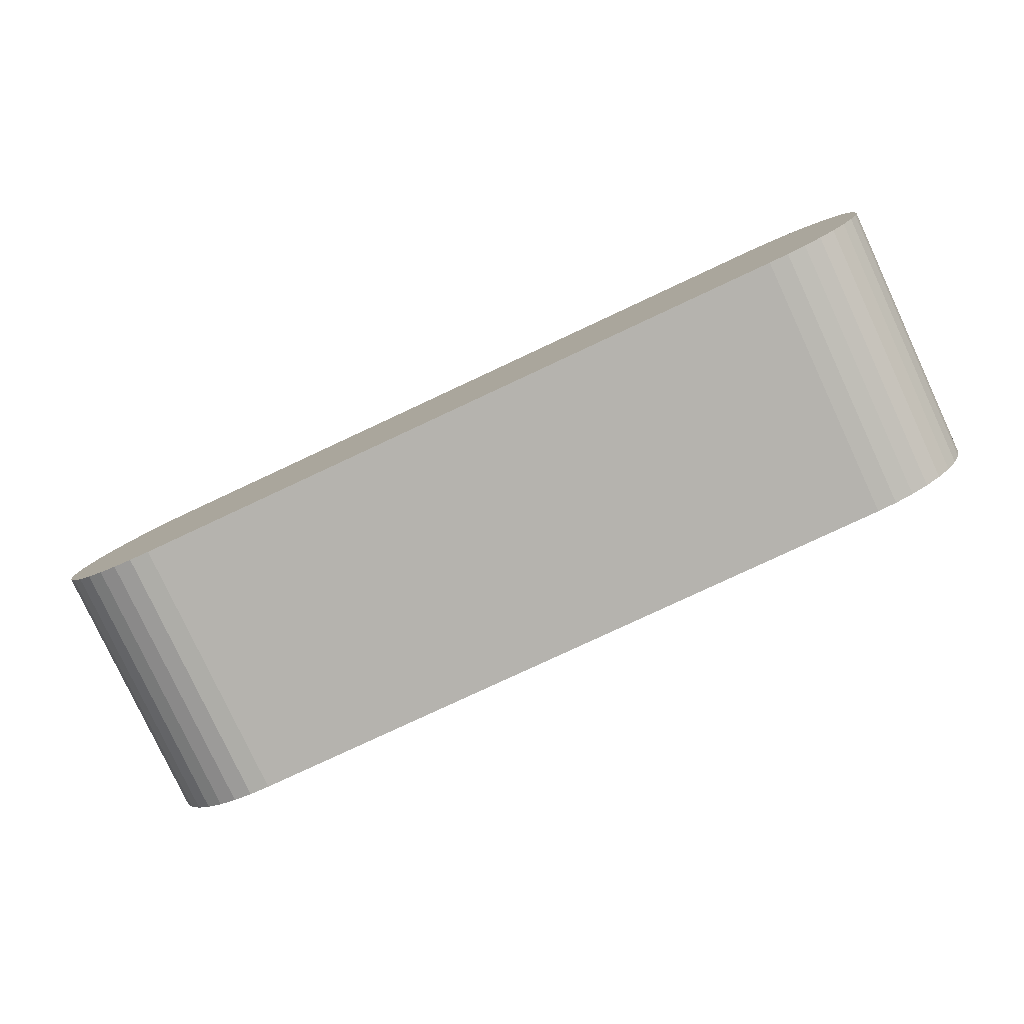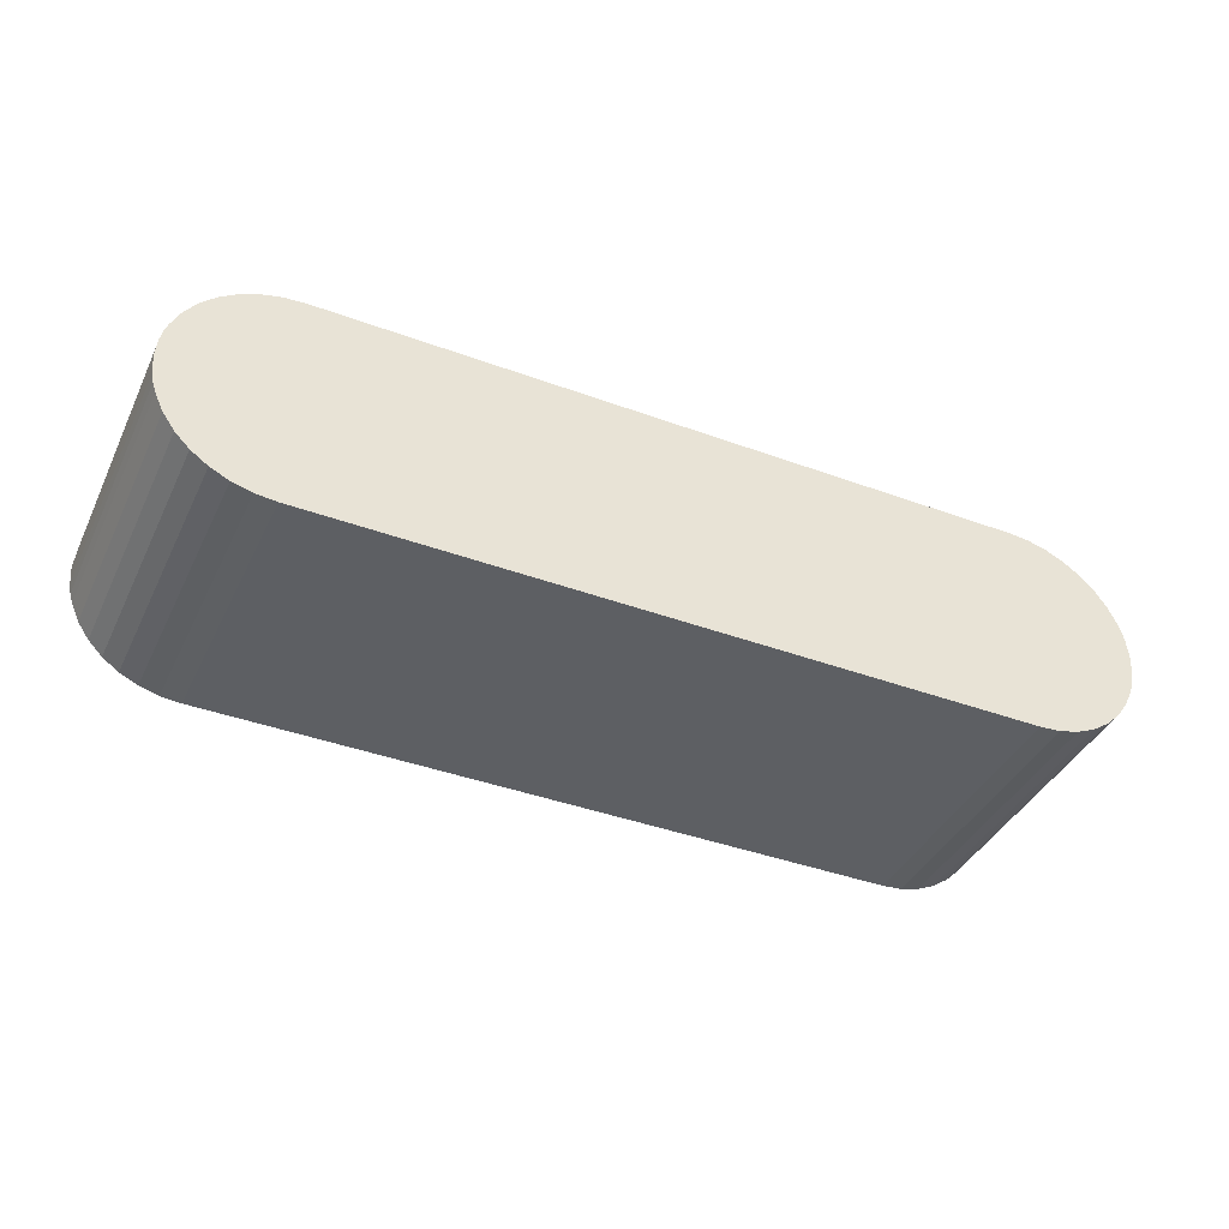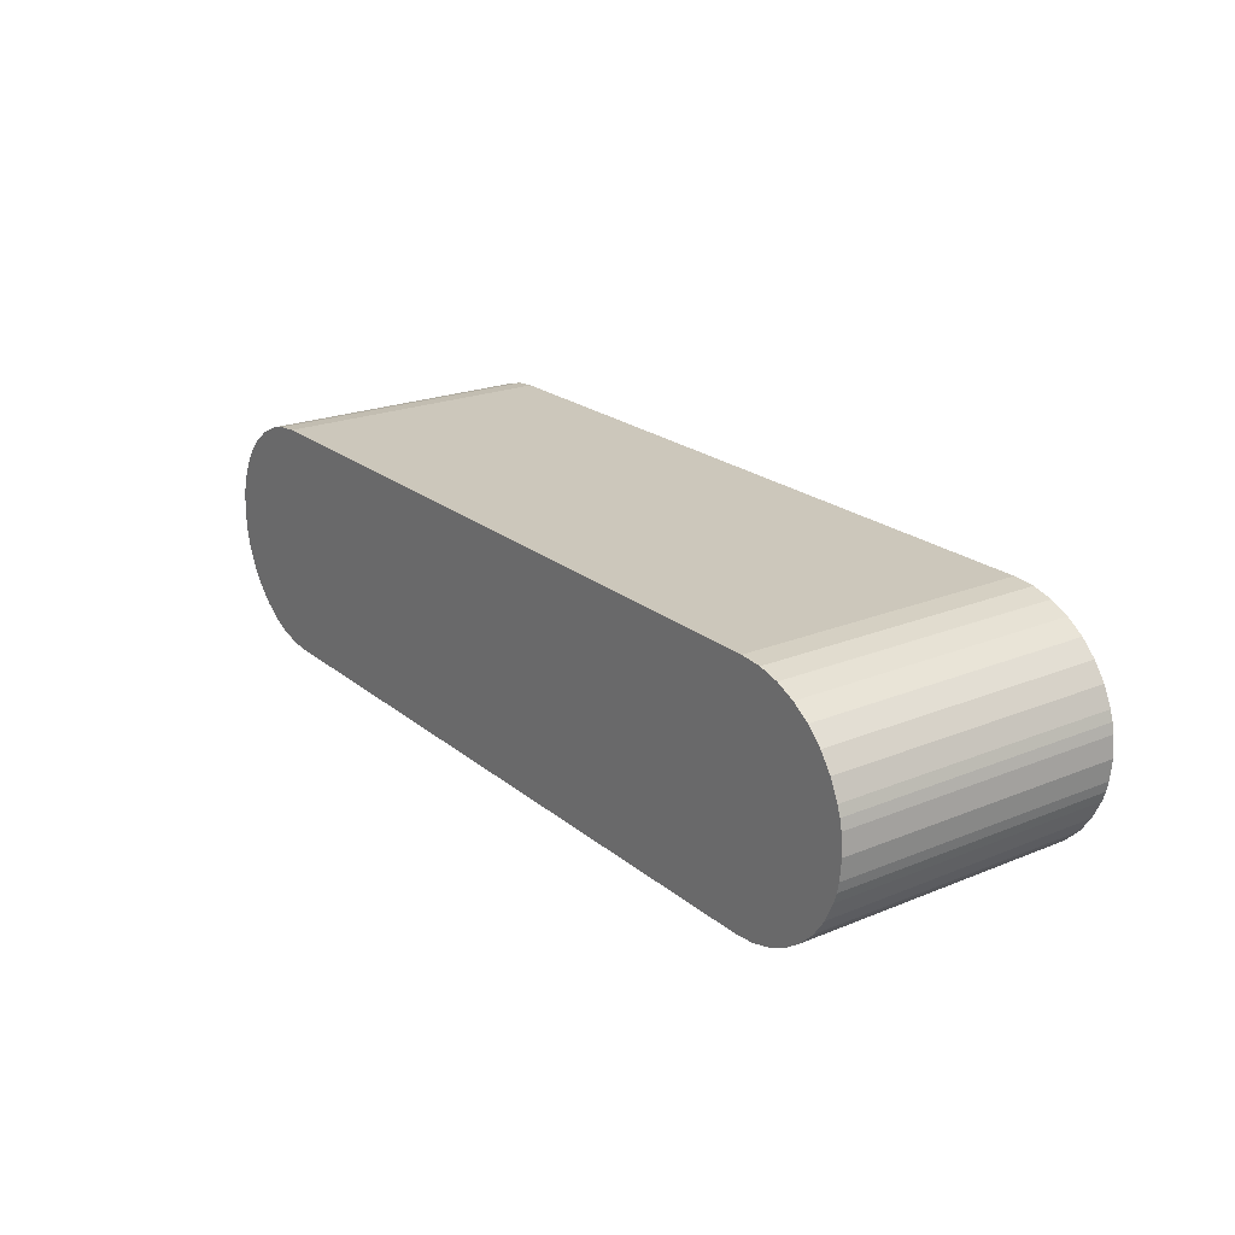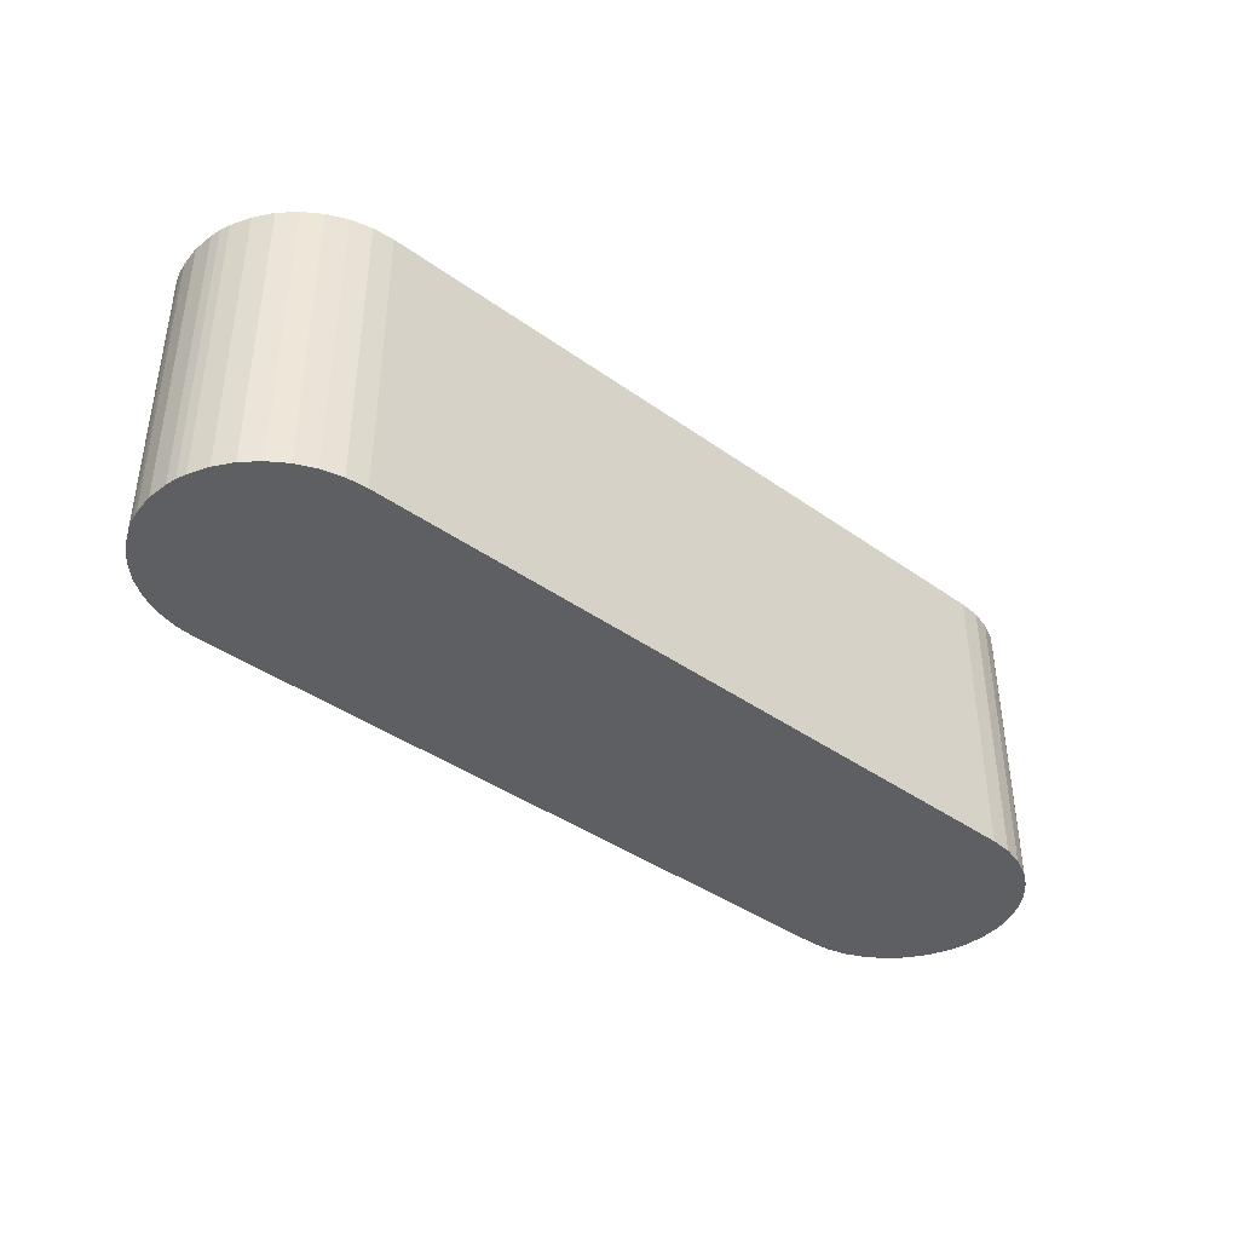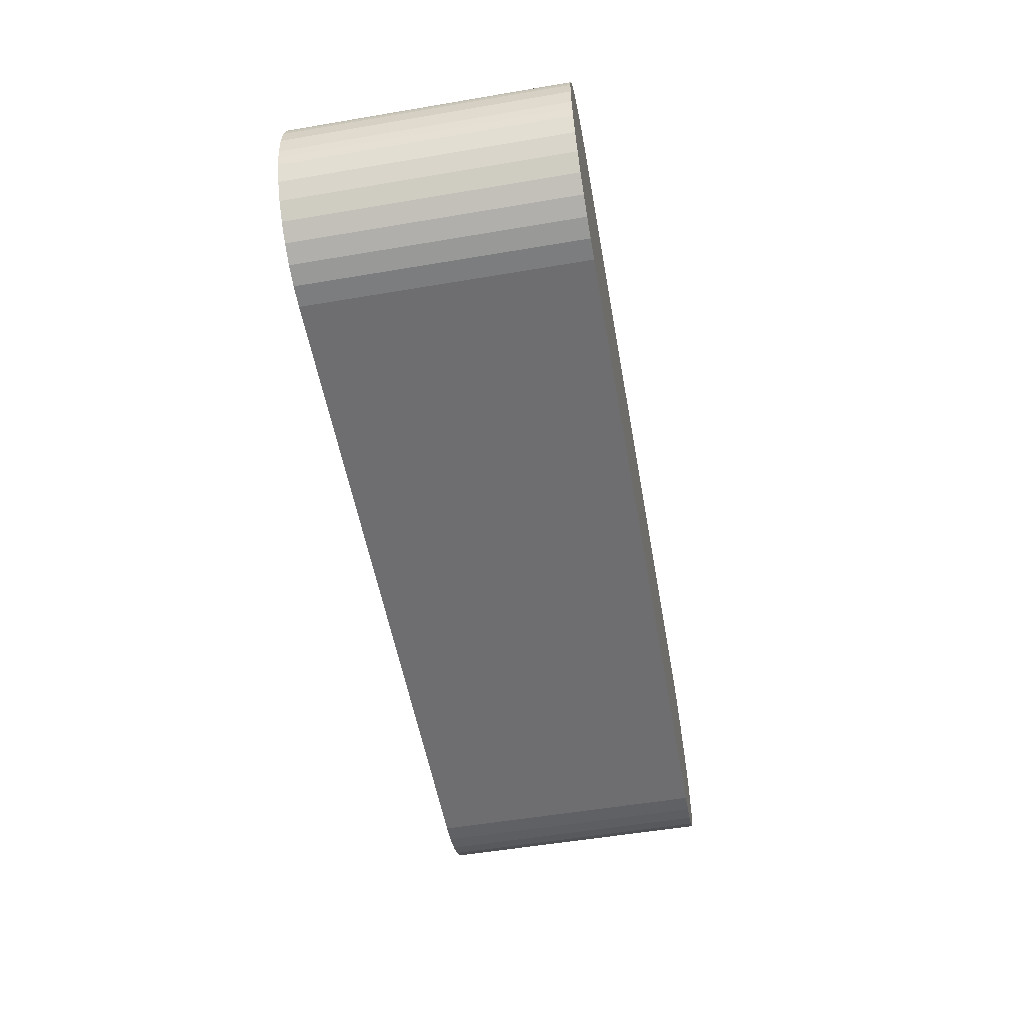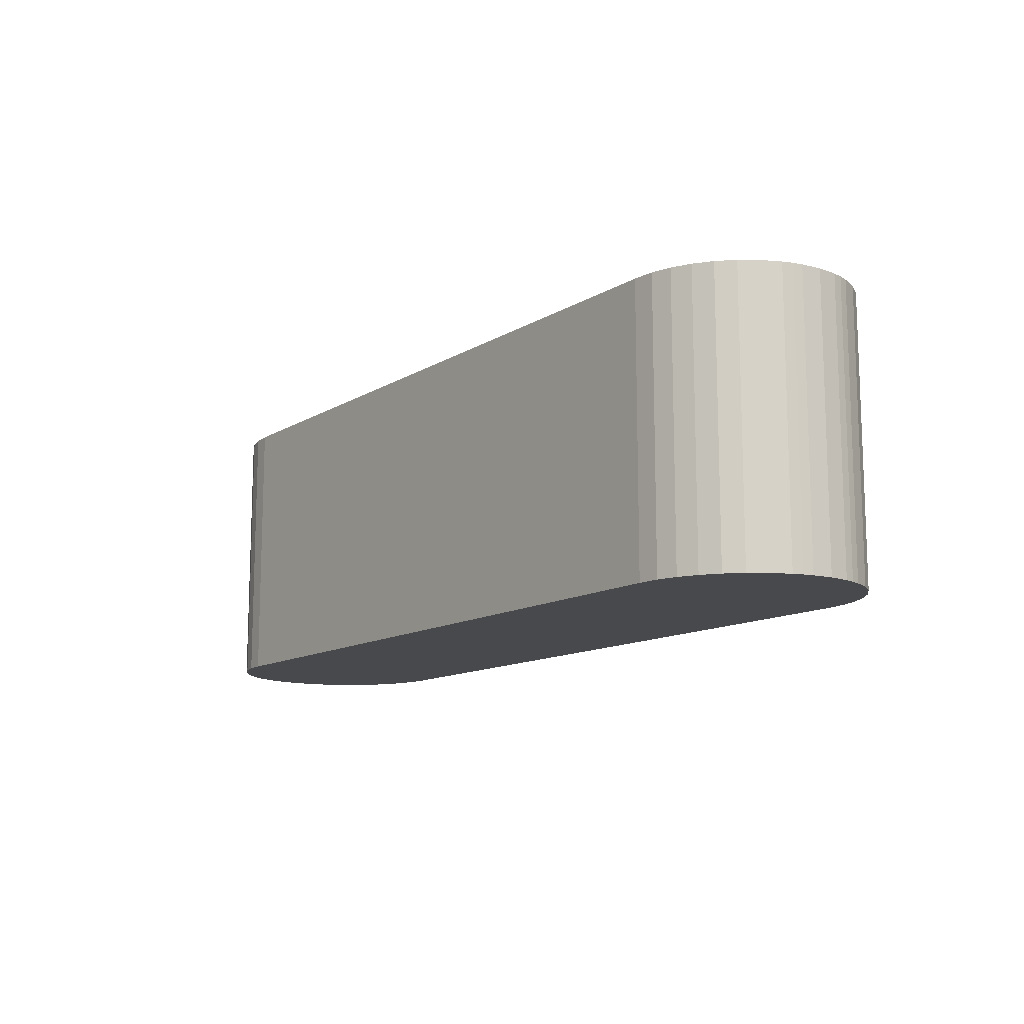
<metadata>
{"format":"obj","ext":"obj","renderer":"f3d","projection":"perspective","resolution":1024,"background":"white","views":[{"elev":-79.9,"azim":-155.0,"up":"+Y"},{"elev":-40.4,"azim":-24.3,"up":"+Y"},{"elev":21.7,"azim":-125.7,"up":"+Y"},{"elev":-39.7,"azim":-41.6,"up":"+Z"},{"elev":-54.4,"azim":100.2,"up":"+Y"},{"elev":-12.3,"azim":-126.0,"up":"+Z"}]}
</metadata>
<code>
o ColobotMesh_1_ColobotMesh_.001
v -3.874 0.4956 -1.007
v -3.775 0.638 1.393
v -3.775 0.638 -1.007
v -3.948 0.3381 1.393
v -3.948 0.3381 -1.007
v -3.352 0.9341 -1.007
v -3.184 0.979 1.393
v -3.184 0.979 -1.007
v -3.184 -0.9849 -1.007
v -3.352 -0.9399 1.393
v -3.352 -0.9399 -1.007
v 3.871 0.4956 -1.007
v 3.772 0.638 -1.007
v 3.772 0.638 1.393
v 3.945 0.3381 1.393
v 3.945 0.3381 -1.007
v 3.181 -0.9849 -1.007
v 3.349 -0.9399 -1.007
v 3.349 -0.9399 1.393
v -3.652 0.7609 -1.007
v -3.509 0.8606 1.393
v -3.509 0.8606 -1.007
v -3.509 -0.8664 -1.007
v -3.652 -0.7667 1.393
v -3.652 -0.7667 -1.007
v -3.974 0.2553 1.393
v -3.974 0.2553 -1.007
v -3.509 -0.8664 1.393
v -3.352 0.9341 1.393
v -3.775 -0.6438 1.393
v -3.775 -0.6438 -1.007
v -3.652 0.7609 1.393
v -3.874 -0.5015 1.393
v -3.874 -0.5015 -1.007
v -3.993 -0.1761 1.393
v -4.008 -0.002906 -1.007
v -3.993 -0.1761 -1.007
v -3.993 0.1702 1.393
v -3.993 0.1702 -1.007
v -4.008 -0.002906 1.393
v -3.974 -0.2611 1.393
v -3.948 -0.3439 1.393
v -3.974 -0.2611 -1.007
v -3.948 -0.3439 -1.007
v 3.181 0.979 -1.007
v 3.008 0.9942 -1.007
v 3.008 0.9942 1.393
v 3.649 0.7609 -1.007
v 3.506 0.8606 -1.007
v 3.506 0.8606 1.393
v 3.506 -0.8664 -1.007
v 3.649 -0.7667 -1.007
v 3.649 -0.7667 1.393
v 3.971 0.2553 1.393
v 3.971 0.2553 -1.007
v 3.506 -0.8664 1.393
v 3.349 0.9341 -1.007
v 3.349 0.9341 1.393
v 3.772 -0.6438 -1.007
v 3.772 -0.6438 1.393
v 3.181 0.979 1.393
v 3.649 0.7609 1.393
v 3.871 -0.5015 -1.007
v 3.871 -0.5015 1.393
v 3.99 -0.1761 1.393
v 3.99 -0.1761 -1.007
v 4.005 -0.002906 -1.007
v 3.99 0.1702 1.393
v 3.99 0.1702 -1.007
v 4.005 -0.002906 1.393
v 3.971 -0.2611 1.393
v 3.945 -0.3439 1.393
v 3.945 -0.3439 -1.007
v 3.971 -0.2611 -1.007
v -3 0.9942 -1.007
v -3 0.9942 1.393
v 3 -1 -1.007
v 3.181 -0.9849 1.393
v -3.011 -1 -1.007
v -3.184 -0.9849 1.393
v 3 -1 1.393
v -3.874 0.4956 1.393
v 3.871 0.4956 1.393
v -3.011 -1 1.393
f 17 18 19
f 71 72 73
f 28 23 11
f 1 82 2
f 39 38 26
f 54 55 16
f 36 37 35
f 32 21 22
f 62 48 49
f 52 59 60
f 50 49 57
f 69 68 70
f 56 51 52
f 80 9 79
f 58 57 45
f 59 63 64
f 73 72 64
f 43 44 42
f 77 17 78
f 34 33 42
f 28 24 25
f 69 55 54
f 10 11 9
f 1 5 4
f 47 46 75
f 66 65 71
f 15 16 12
f 36 40 38
f 61 45 46
f 2 32 20
f 41 35 37
f 29 7 8
f 83 12 13
f 21 29 6
f 33 34 31
f 18 51 56
f 30 31 25
f 13 48 62
f 7 76 75
f 70 65 66
f 84 79 77
f 5 27 26
f 78 17 19
f 74 71 73
f 10 28 11
f 3 1 2
f 27 39 26
f 15 54 16
f 40 36 35
f 20 32 22
f 50 62 49
f 53 52 60
f 58 50 57
f 67 69 70
f 53 56 52
f 84 80 79
f 61 58 45
f 60 59 64
f 63 73 64
f 41 43 42
f 81 77 78
f 44 34 42
f 23 28 25
f 68 69 54
f 80 10 9
f 82 1 4
f 76 47 75
f 74 66 71
f 83 15 12
f 39 36 38
f 47 61 46
f 3 2 20
f 43 41 37
f 6 29 8
f 14 83 13
f 22 21 6
f 30 33 31
f 19 18 56
f 24 30 25
f 14 13 62
f 8 7 75
f 67 70 66
f 81 84 77
f 4 5 26
f 9 44 6
f 72 15 47
f 46 16 73
f 84 81 47
f 8 75 77
f 75 46 17
f 80 84 29
f 74 73 66
f 71 65 72
f 76 7 29
f 9 11 23
f 23 25 31
f 31 34 44
f 44 43 37
f 39 5 36
f 39 27 5
f 5 1 3
f 3 20 22
f 13 16 57
f 17 59 51
f 46 45 57
f 57 49 48
f 12 16 13
f 55 69 16
f 67 73 16
f 63 59 73
f 6 8 79
f 18 17 51
f 9 23 31
f 44 37 36
f 9 31 44
f 22 6 3
f 48 13 57
f 66 73 67
f 59 52 51
f 6 5 3
f 5 44 36
f 16 69 67
f 44 5 6
f 57 16 46
f 59 17 73
f 81 78 47
f 80 28 10
f 28 30 24
f 30 42 33
f 42 35 41
f 38 40 4
f 38 4 26
f 4 2 82
f 2 21 32
f 14 58 15
f 78 56 60
f 47 58 61
f 58 62 50
f 83 14 15
f 54 15 68
f 70 15 72
f 64 72 60
f 19 56 78
f 80 30 28
f 42 40 35
f 80 42 30
f 21 2 29
f 62 58 14
f 65 70 72
f 60 56 53
f 29 2 4
f 4 40 42
f 60 72 78
f 15 70 68
f 42 29 4
f 58 47 15
f 79 9 6
f 78 72 47
f 17 46 73
f 76 84 47
f 79 8 77
f 77 75 17
f 42 80 29
f 84 76 29

</code>
